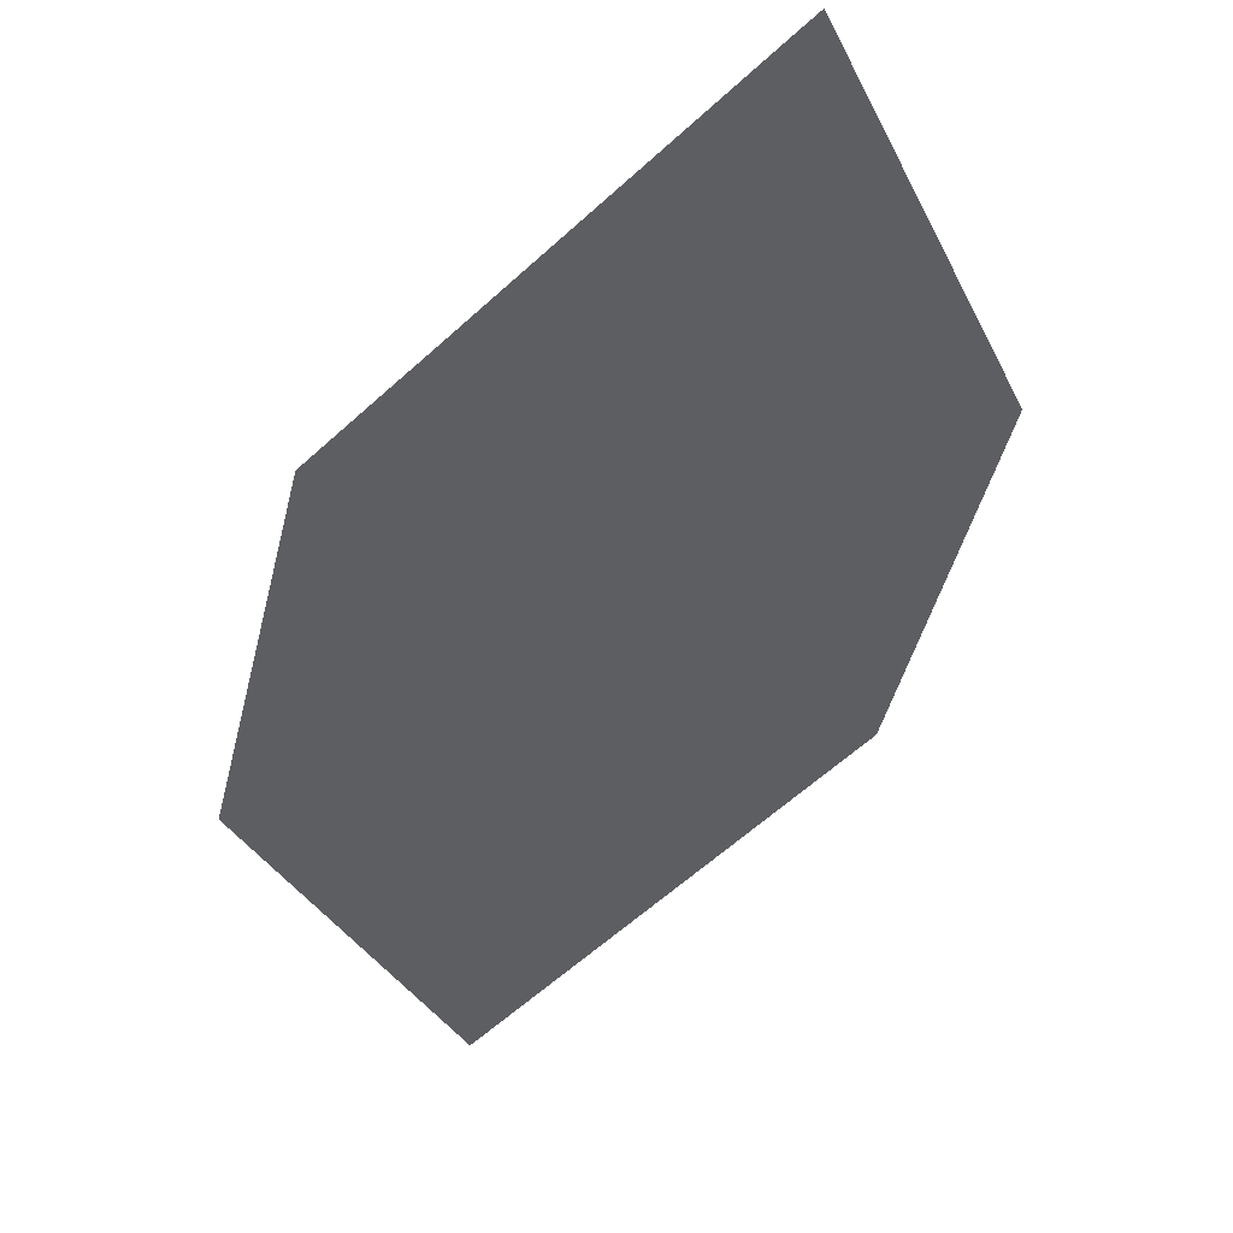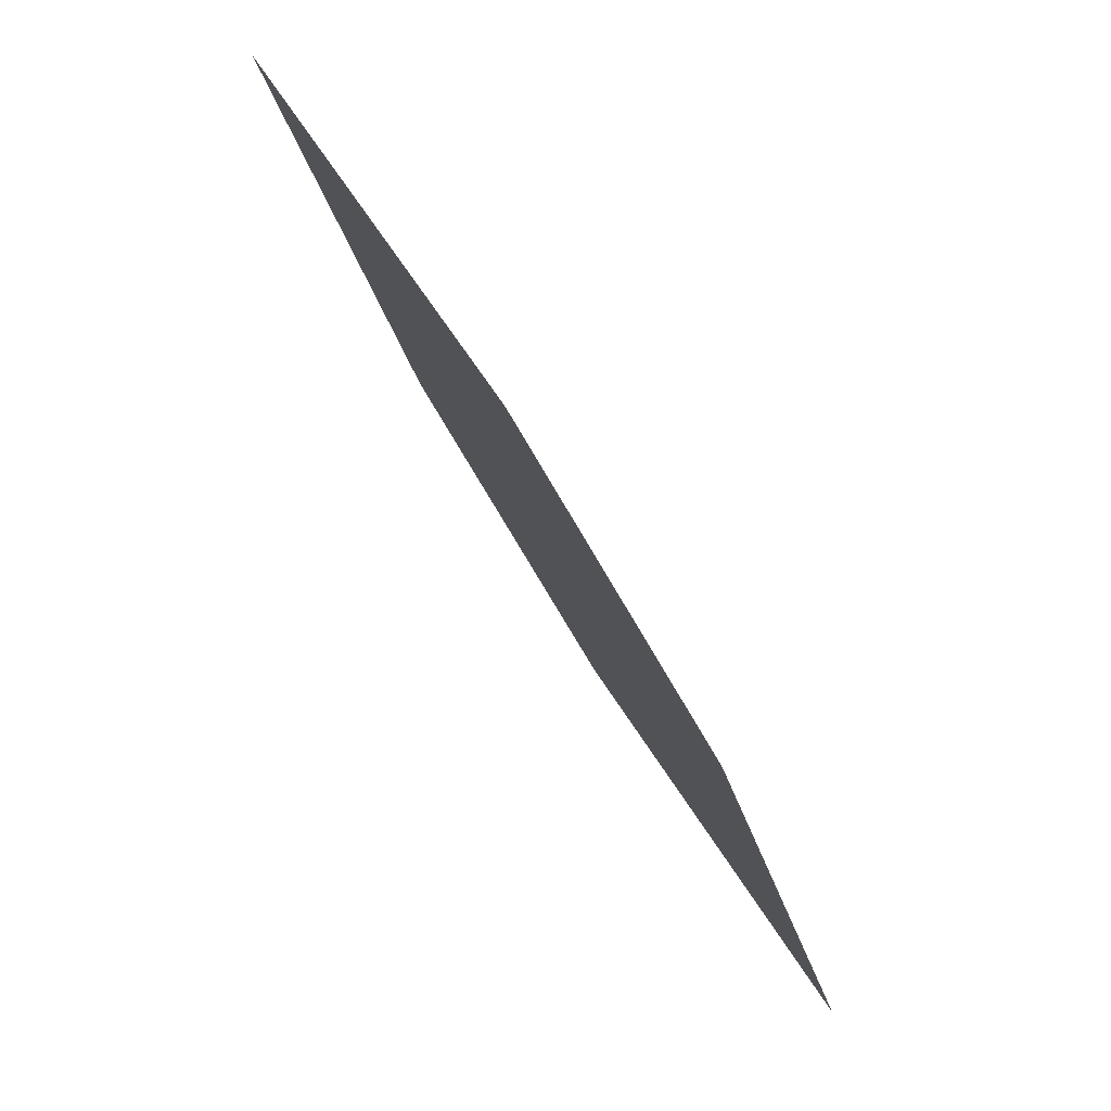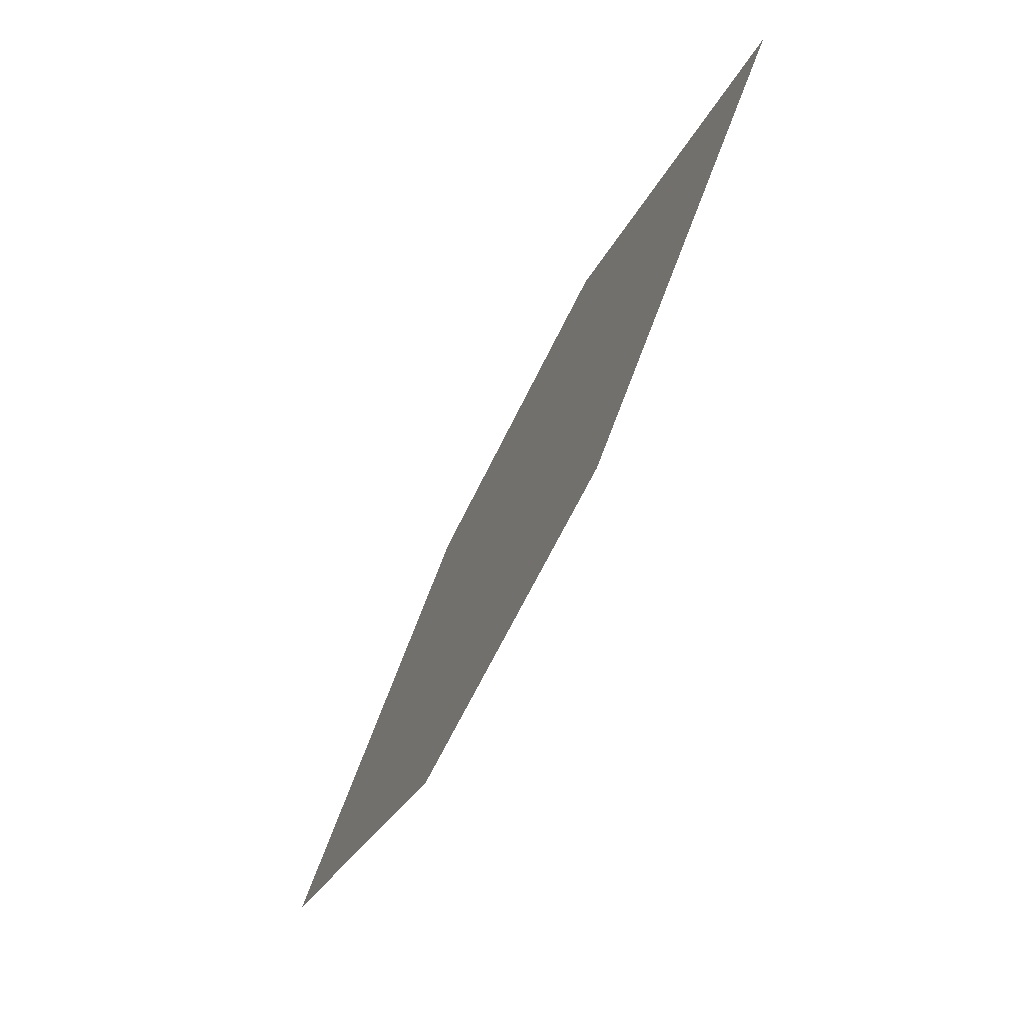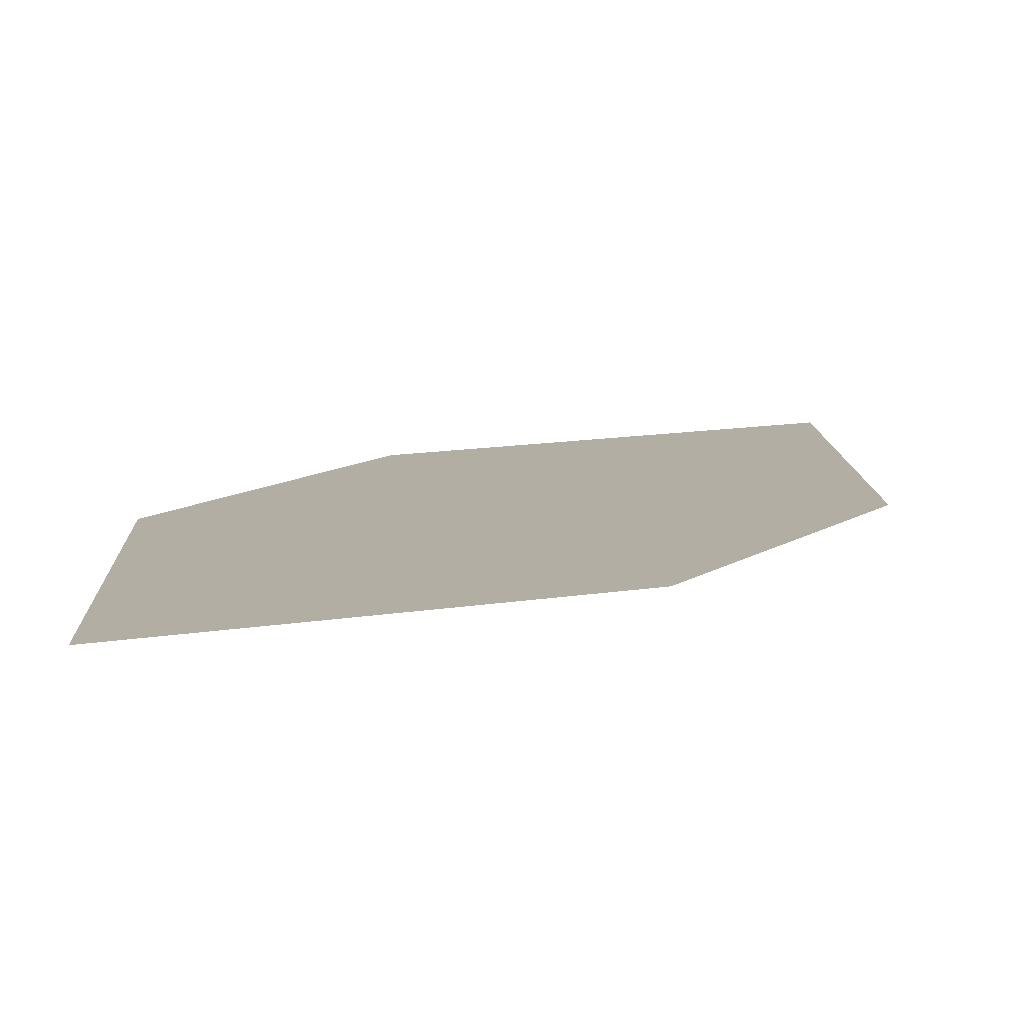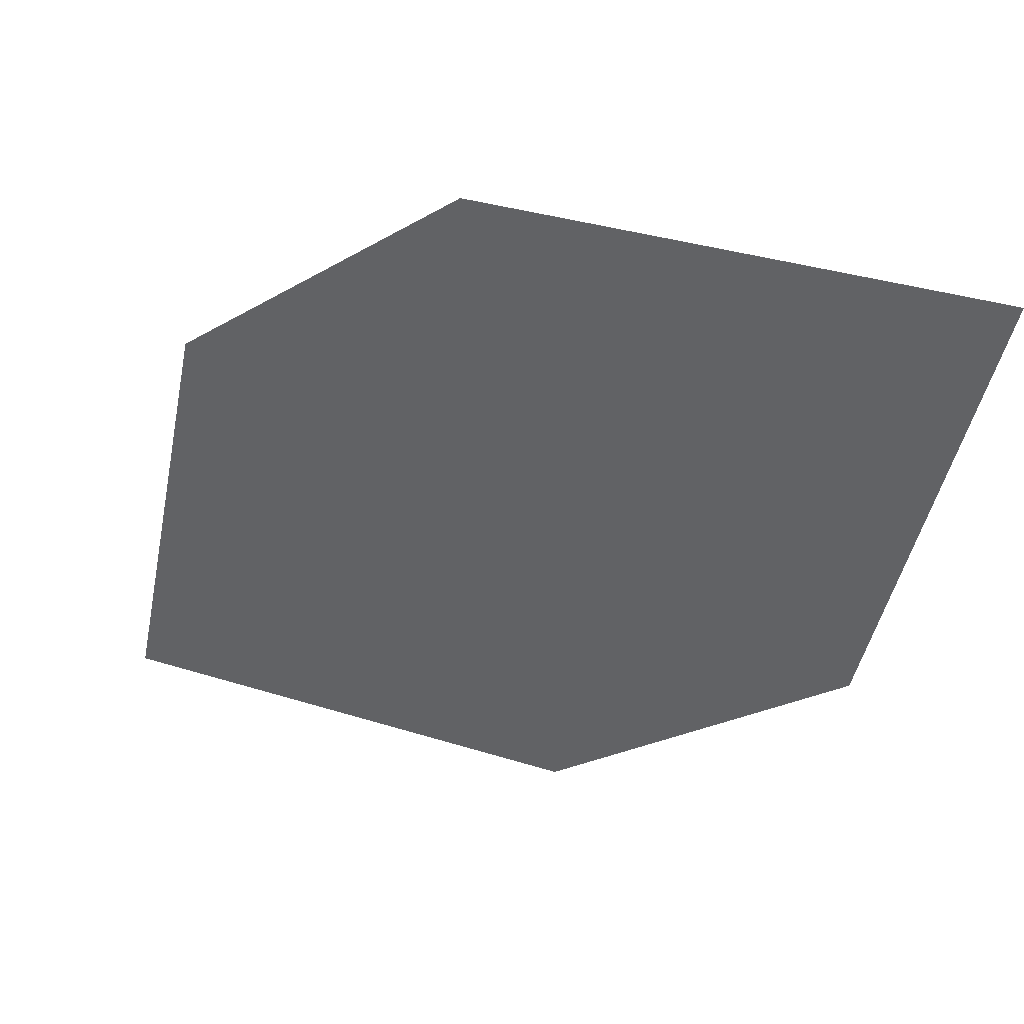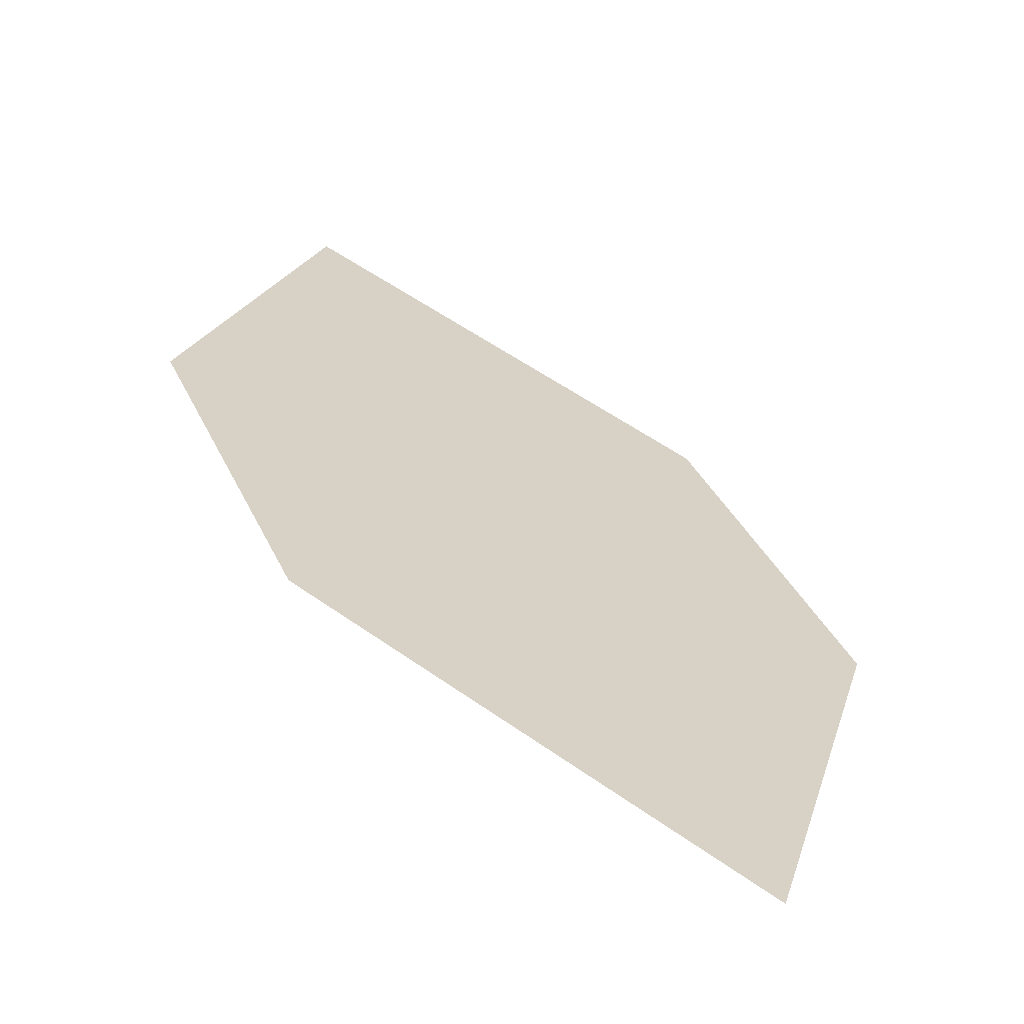
<metadata>
{"format":"obj","ext":"obj","renderer":"f3d","projection":"perspective","resolution":1024,"background":"white","views":[{"elev":-24.1,"azim":-44.6,"up":"+Z"},{"elev":31.4,"azim":-117.7,"up":"+Y"},{"elev":-1.0,"azim":74.9,"up":"+Y"},{"elev":35.1,"azim":6.4,"up":"+Z"},{"elev":-48.1,"azim":103.1,"up":"+Z"},{"elev":12.7,"azim":127.4,"up":"+Z"}]}
</metadata>
<code>
o leaves.119
v -0.04716 0.01662 1.427
v -0.09887 -0.006127 1.433
v -0.113 -0.09448 1.471
v -0.03933 -0.0347 1.45
v -0.06128 -0.07174 1.465
v -0.1208 -0.04316 1.448
f 1 2 6 3
f 1 3 5 4

</code>
